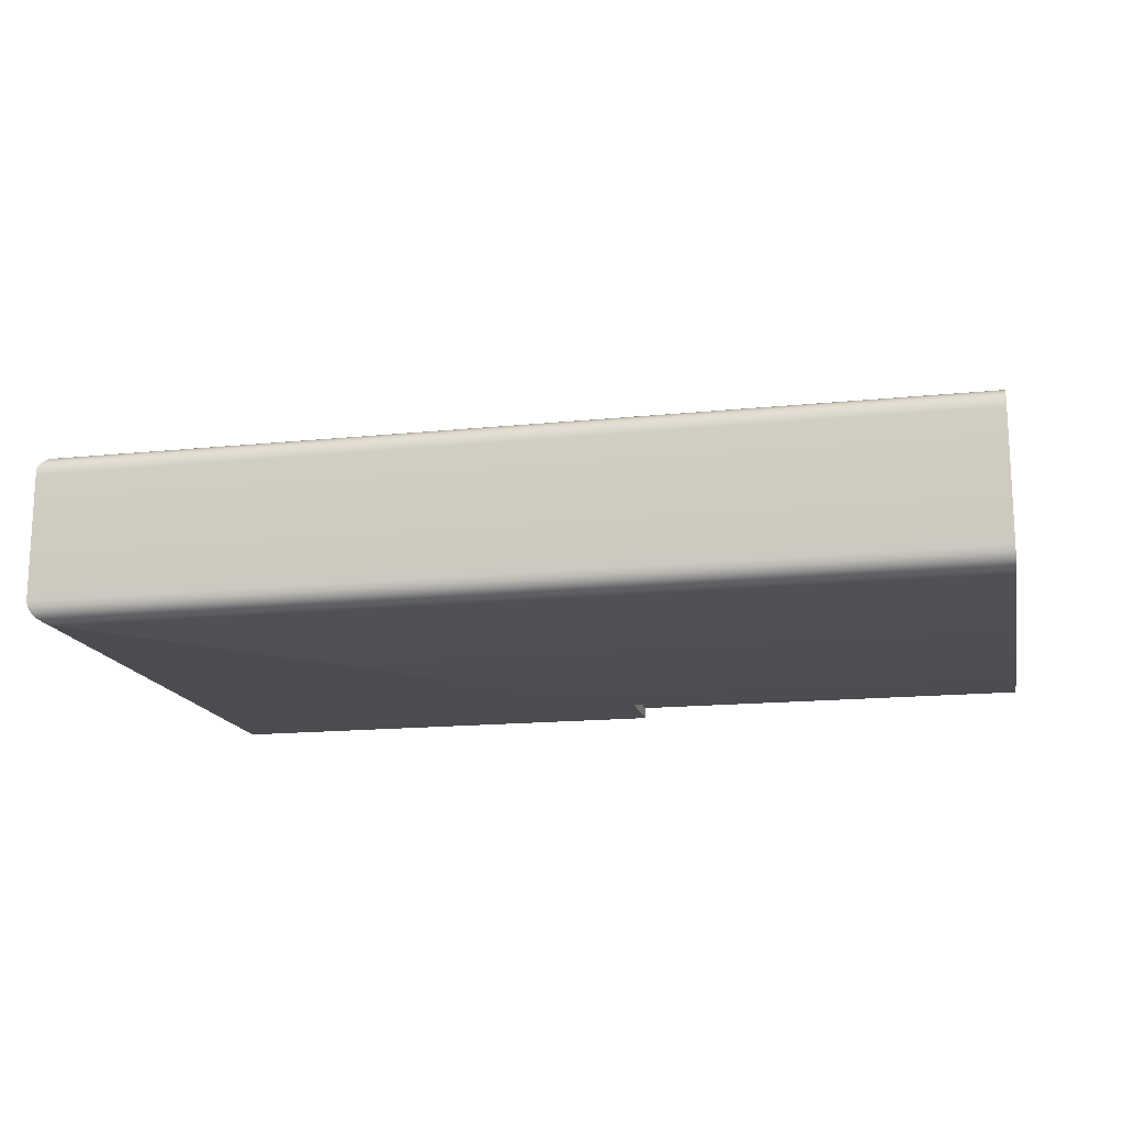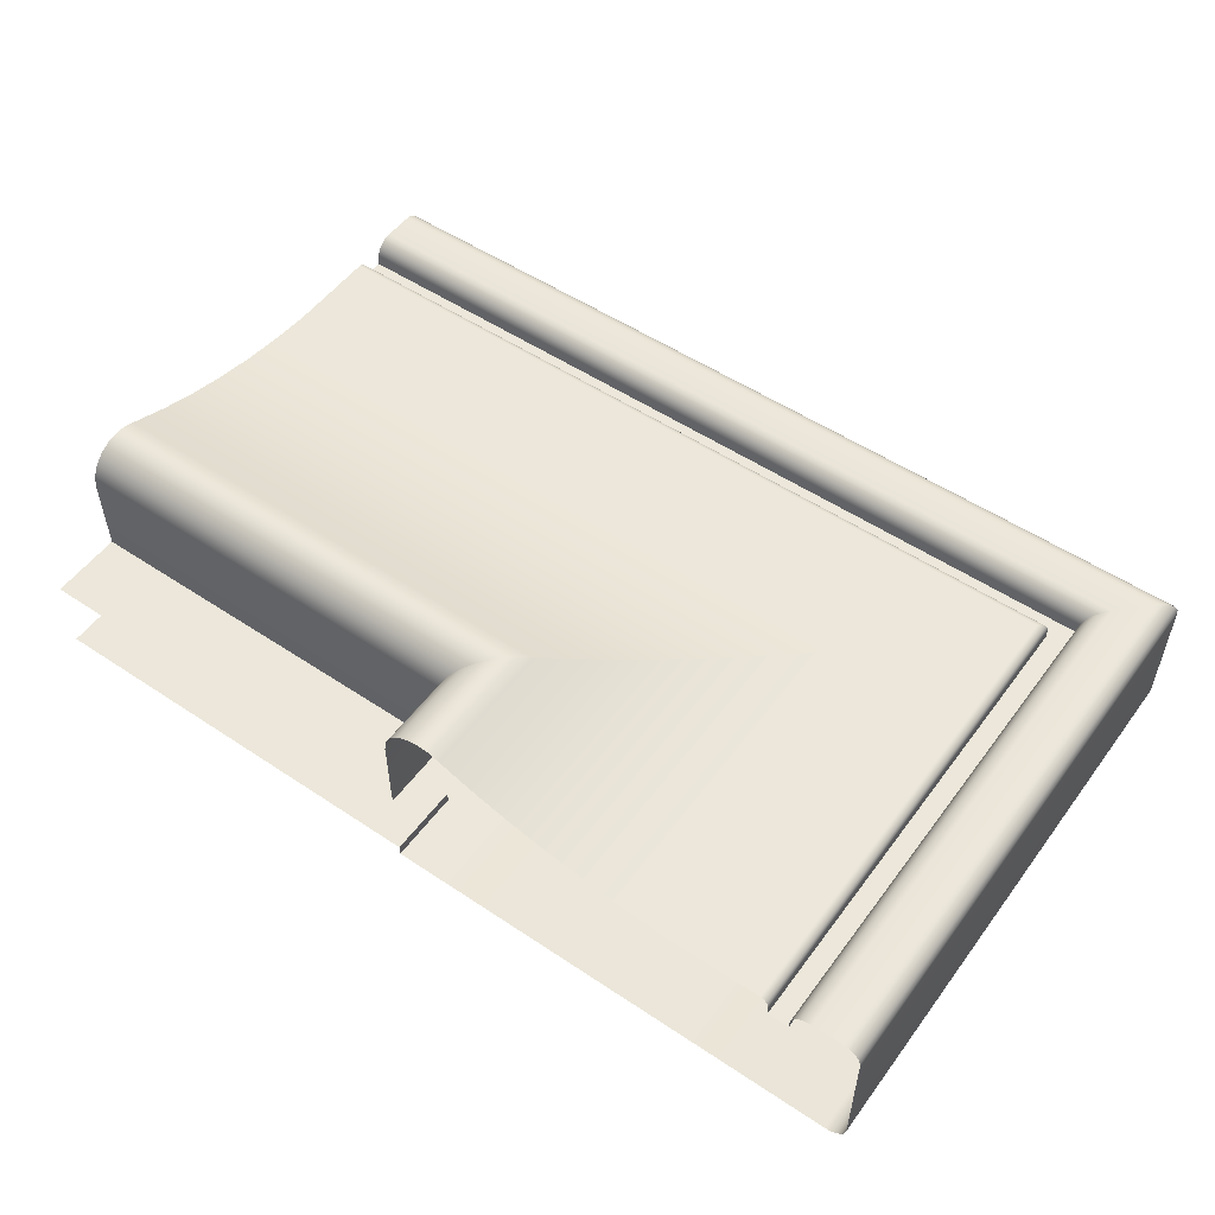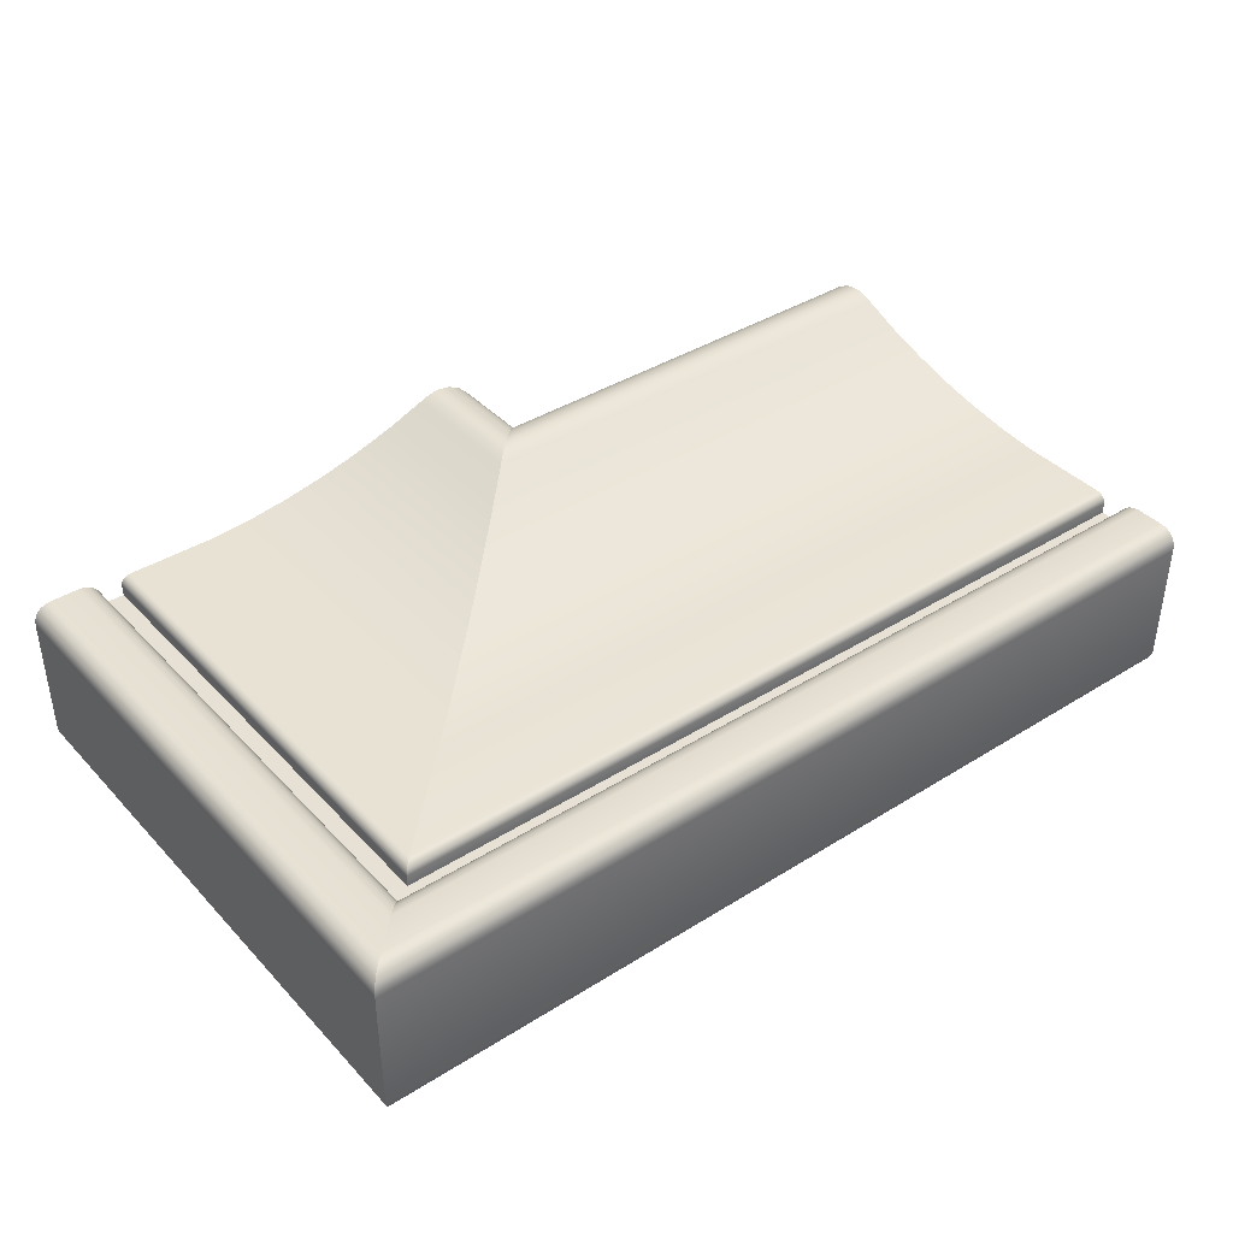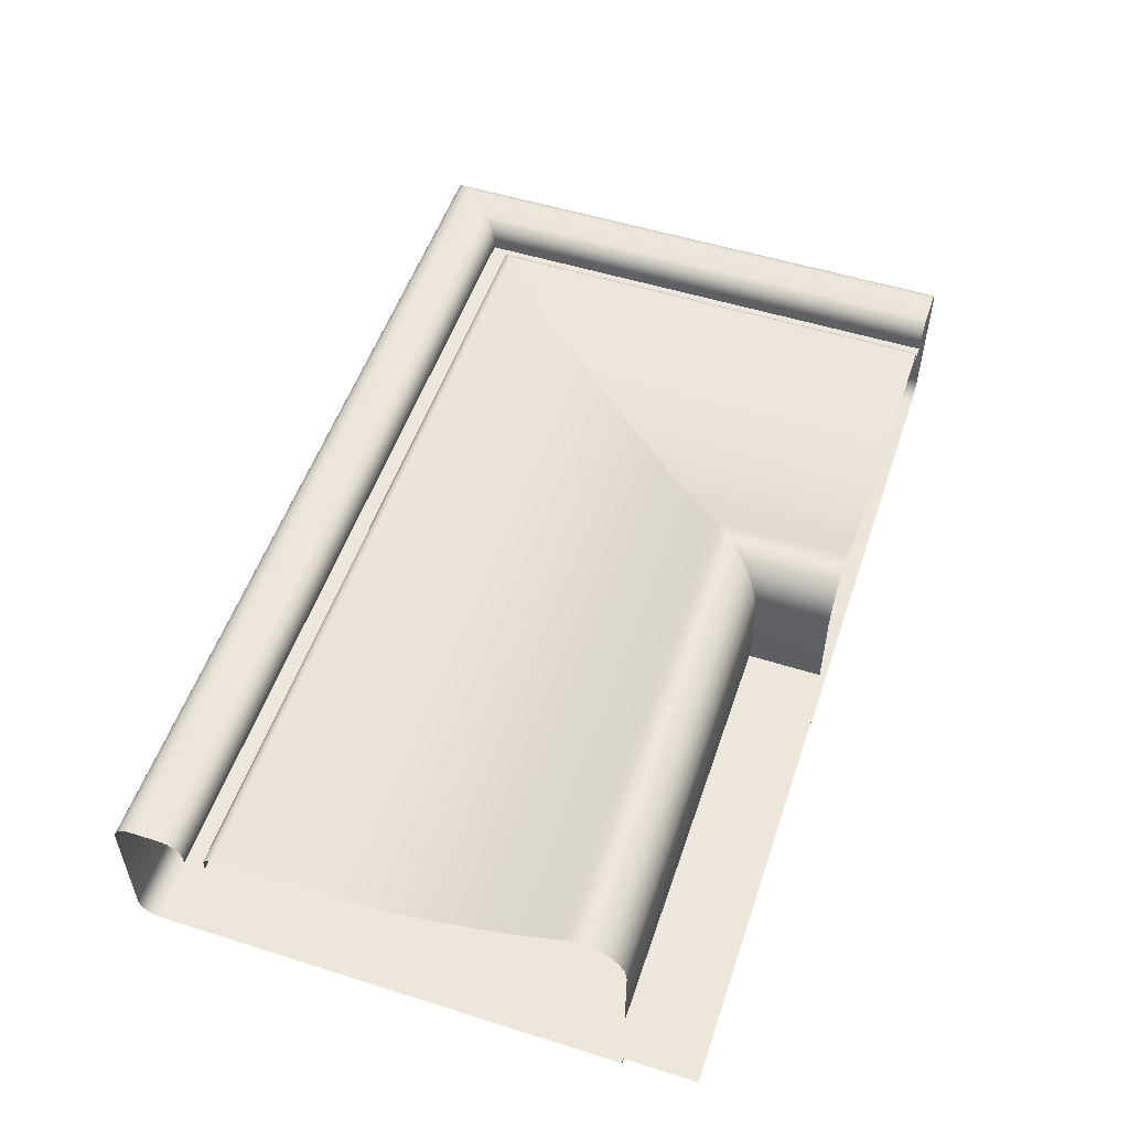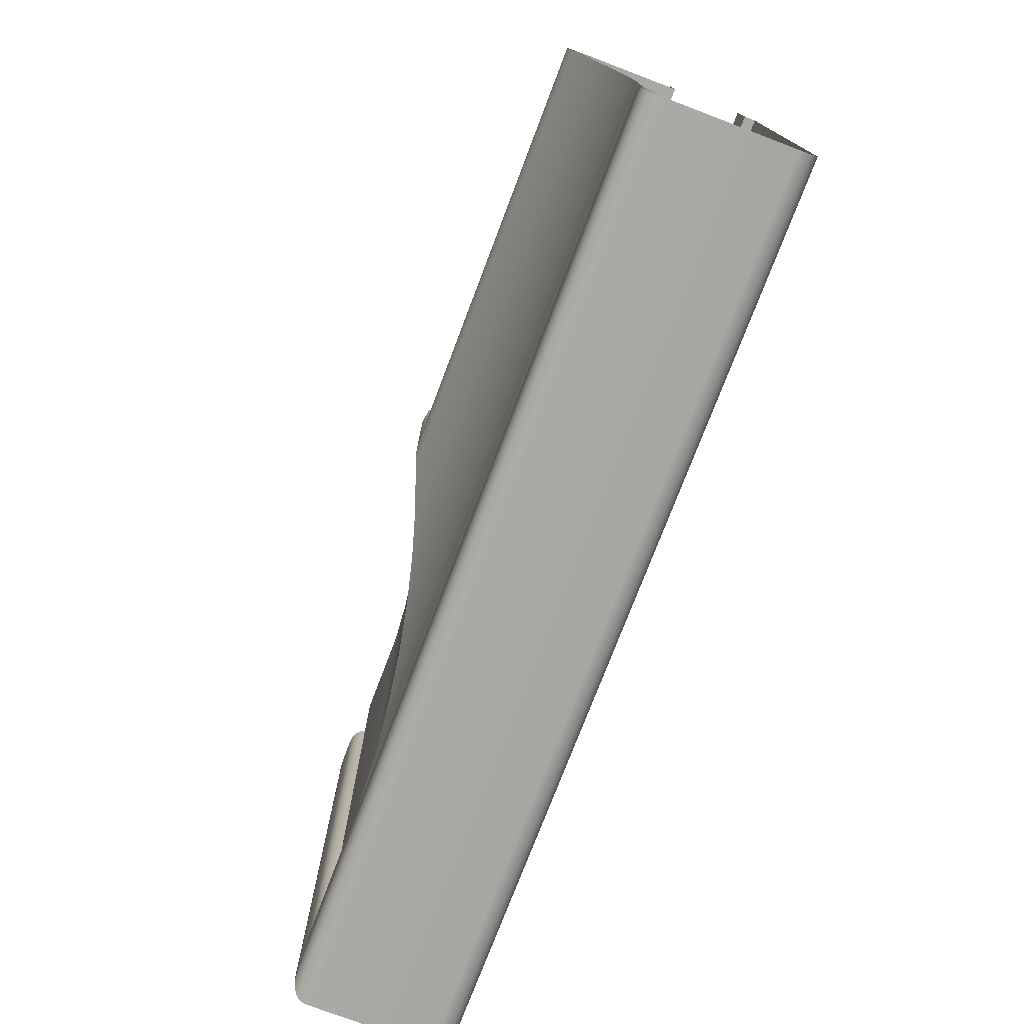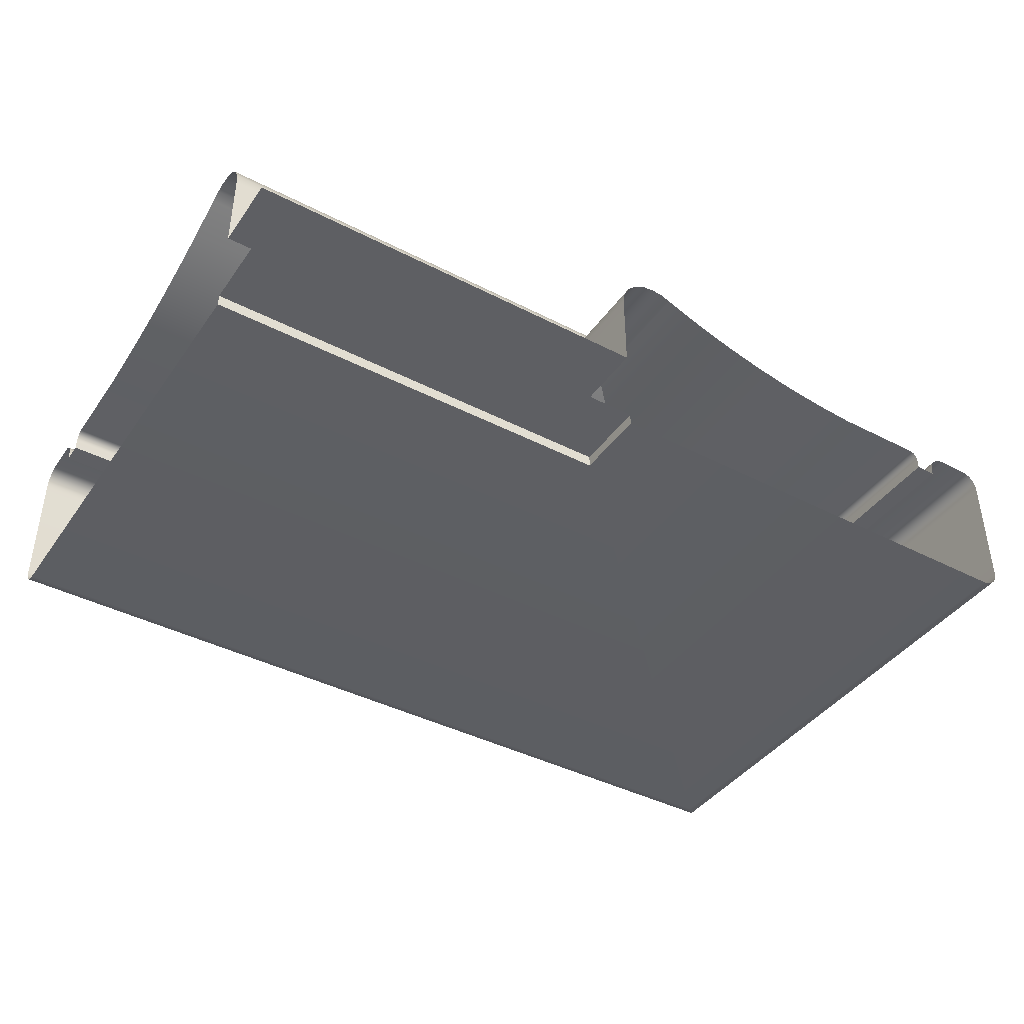
<metadata>
{"format":"obj","ext":"obj","renderer":"f3d","projection":"perspective","resolution":1024,"background":"white","views":[{"elev":-15.9,"azim":12.0,"up":"+Z"},{"elev":53.0,"azim":-144.4,"up":"+Z"},{"elev":39.3,"azim":-38.0,"up":"+Z"},{"elev":53.2,"azim":108.6,"up":"+Z"},{"elev":-75.4,"azim":69.2,"up":"+Y"},{"elev":-41.2,"azim":147.9,"up":"+Z"}]}
</metadata>
<code>
o DF_12_BL1/DF_12_BL/mesh21/mesh21-geometry#mesh21-geometry
v -0.6861 0.4457 0.3531
v -0.6326 0.4457 0.3421
v -0.6861 0.4457 0.3421
v -0.6326 0.4457 0.3531
v -0.6326 0.4551 0.3421
v -0.6861 0.4551 0.3531
v -0.6326 0.4455 0.3547
v -0.6861 0.4551 0.3421
v -0.6863 0.4551 0.3547
v -0.6863 0.4455 0.3547
v -0.6326 0.4447 0.3562
v -0.6871 0.4551 0.3562
v -0.6871 0.4447 0.3562
v -0.6882 0.4436 0.3574
v -0.6882 0.4551 0.3574
v -0.6326 0.4436 0.3574
v -0.6897 0.4421 0.3581
v -0.6897 0.4551 0.3581
v -0.6326 0.4421 0.3581
v -0.6913 0.4405 0.3584
v -0.6913 0.4551 0.3584
v -0.6326 0.4405 0.3584
v -0.6927 0.439 0.3582
v -0.6927 0.4551 0.3582
v -0.6326 0.439 0.3582
v -0.6941 0.4377 0.3576
v -0.6941 0.4551 0.3576
v -0.6326 0.4377 0.3576
v -0.699 0.4328 0.3557
v -0.699 0.4551 0.3557
v -0.6326 0.4328 0.3557
v -0.7041 0.4277 0.354
v -0.7041 0.4551 0.354
v -0.6326 0.4277 0.354
v -0.7092 0.4226 0.3527
v -0.7092 0.4551 0.3527
v -0.6326 0.4226 0.3527
v -0.7144 0.4174 0.3516
v -0.7144 0.4551 0.3516
v -0.6326 0.4174 0.3516
v -0.7197 0.4121 0.3509
v -0.7197 0.4551 0.3509
v -0.6326 0.4121 0.3509
v -0.725 0.4068 0.3504
v -0.725 0.4551 0.3504
v -0.6326 0.4068 0.3504
v -0.7367 0.3951 0.3505
v -0.7367 0.4551 0.3505
v -0.6326 0.3951 0.3505
v -0.737 0.3948 0.3504
v -0.737 0.4551 0.3504
v -0.6326 0.3948 0.3504
v -0.7374 0.3944 0.3502
v -0.7374 0.4551 0.3502
v -0.6326 0.3944 0.3502
v -0.7376 0.3941 0.35
v -0.7376 0.4551 0.35
v -0.6326 0.3941 0.35
v -0.6326 0.394 0.3496
v -0.7378 0.4551 0.3496
v -0.7378 0.394 0.3496
v -0.6326 0.3939 0.3493
v -0.7379 0.4551 0.3493
v -0.7379 0.3939 0.3493
v -0.6326 0.3939 0.3478
v -0.7379 0.4551 0.3478
v -0.7379 0.3939 0.3478
v -0.7406 0.3912 0.3478
v -0.7406 0.4551 0.3478
v -0.6326 0.3912 0.3478
v -0.6326 0.3912 0.3487
v -0.7406 0.4551 0.3487
v -0.7406 0.3912 0.3487
v -0.6326 0.3911 0.3495
v -0.7407 0.4551 0.3495
v -0.7407 0.3911 0.3495
v -0.6326 0.3907 0.3503
v -0.7411 0.4551 0.3503
v -0.7411 0.3907 0.3503
v -0.7416 0.3901 0.3508
v -0.7416 0.4551 0.3508
v -0.6326 0.3901 0.3508
v -0.7424 0.3894 0.3512
v -0.7424 0.4551 0.3512
v -0.6326 0.3894 0.3512
v -0.7432 0.3886 0.3513
v -0.7432 0.4551 0.3513
v -0.6326 0.3886 0.3513
v -0.7467 0.3851 0.3513
v -0.7467 0.4551 0.3513
v -0.6326 0.3851 0.3513
v -0.7475 0.3843 0.3513
v -0.7475 0.4551 0.3513
v -0.6326 0.3843 0.3513
v -0.7483 0.3835 0.351
v -0.7483 0.4551 0.351
v -0.6326 0.3835 0.351
v -0.6326 0.3829 0.3503
v -0.7489 0.4551 0.3503
v -0.7489 0.3829 0.3503
v -0.6326 0.3825 0.3496
v -0.7493 0.4551 0.3496
v -0.7493 0.3825 0.3496
v -0.6326 0.3825 0.3487
v -0.7493 0.4551 0.3487
v -0.7493 0.3825 0.3487
v -0.6326 0.3825 0.3327
v -0.7493 0.4551 0.3327
v -0.7493 0.3825 0.3327
v -0.7492 0.3826 0.3319
v -0.7492 0.4551 0.3319
v -0.6326 0.3826 0.3319
v -0.7488 0.383 0.3312
v -0.7488 0.4551 0.3312
v -0.6326 0.383 0.3312
v -0.7482 0.3836 0.3306
v -0.7482 0.4551 0.3306
v -0.6326 0.3836 0.3306
v -0.7475 0.3843 0.3302
v -0.6326 0.3843 0.3302
v -0.7475 0.4551 0.3302
v -0.7467 0.3851 0.3301
v -0.6326 0.3851 0.3301
v -0.7467 0.4551 0.3301
v -0.6861 0.4457 0.3301
v -0.6326 0.4457 0.3301
v -0.6861 0.4551 0.3301
v -0.6326 0.4457 0.3316
v -0.6861 0.4551 0.3316
v -0.6861 0.4457 0.3316
v -0.6326 0.4551 0.3316
f 1 2 3
f 2 1 4
f 5 3 2
f 3 6 1
f 1 7 4
f 3 5 8
f 6 3 8
f 9 1 6
f 7 1 10
f 1 9 10
f 10 11 7
f 12 10 9
f 11 10 13
f 10 12 13
f 14 11 13
f 15 13 12
f 11 14 16
f 13 15 14
f 17 16 14
f 18 14 15
f 16 17 19
f 14 18 17
f 20 19 17
f 21 17 18
f 19 20 22
f 17 21 20
f 23 22 20
f 24 20 21
f 22 23 25
f 20 24 23
f 26 25 23
f 27 23 24
f 25 26 28
f 23 27 26
f 29 28 26
f 30 26 27
f 28 29 31
f 26 30 29
f 32 31 29
f 33 29 30
f 31 32 34
f 29 33 32
f 35 34 32
f 36 32 33
f 34 35 37
f 32 36 35
f 38 37 35
f 39 35 36
f 37 38 40
f 35 39 38
f 41 40 38
f 42 38 39
f 40 41 43
f 38 42 41
f 44 43 41
f 45 41 42
f 43 44 46
f 41 45 44
f 47 46 44
f 48 44 45
f 46 47 49
f 44 48 47
f 50 49 47
f 51 47 48
f 49 50 52
f 47 51 50
f 53 52 50
f 54 50 51
f 52 53 55
f 50 54 53
f 56 55 53
f 57 53 54
f 55 56 58
f 53 57 56
f 56 59 58
f 60 56 57
f 59 56 61
f 56 60 61
f 61 62 59
f 63 61 60
f 62 61 64
f 61 63 64
f 64 65 62
f 66 64 63
f 65 64 67
f 64 66 67
f 68 65 67
f 69 67 66
f 65 68 70
f 67 69 68
f 68 71 70
f 72 68 69
f 71 68 73
f 68 72 73
f 73 74 71
f 75 73 72
f 74 73 76
f 73 75 76
f 76 77 74
f 78 76 75
f 77 76 79
f 76 78 79
f 80 77 79
f 81 79 78
f 77 80 82
f 79 81 80
f 83 82 80
f 84 80 81
f 82 83 85
f 80 84 83
f 86 85 83
f 87 83 84
f 85 86 88
f 83 87 86
f 89 88 86
f 90 86 87
f 88 89 91
f 86 90 89
f 92 91 89
f 93 89 90
f 91 92 94
f 89 93 92
f 95 94 92
f 96 92 93
f 94 95 97
f 92 96 95
f 95 98 97
f 99 95 96
f 98 95 100
f 95 99 100
f 100 101 98
f 102 100 99
f 101 100 103
f 100 102 103
f 103 104 101
f 105 103 102
f 104 103 106
f 103 105 106
f 106 107 104
f 108 106 105
f 107 106 109
f 106 108 109
f 110 107 109
f 111 109 108
f 107 110 112
f 109 111 110
f 113 112 110
f 114 110 111
f 112 113 115
f 110 114 113
f 116 115 113
f 117 113 114
f 115 116 118
f 113 117 116
f 119 118 116
f 117 119 116
f 118 119 120
f 119 117 121
f 122 120 119
f 121 122 119
f 120 122 123
f 122 121 124
f 125 123 122
f 124 125 122
f 123 125 126
f 125 124 127
f 125 128 126
f 129 125 127
f 128 125 130
f 125 129 130
f 129 128 130
f 128 129 131
f 3 2 1
f 4 1 2
f 2 3 5
f 1 6 3
f 4 7 1
f 8 5 3
f 8 3 6
f 6 1 9
f 10 1 7
f 10 9 1
f 7 11 10
f 9 10 12
f 13 10 11
f 13 12 10
f 13 11 14
f 12 13 15
f 16 14 11
f 14 15 13
f 14 16 17
f 15 14 18
f 19 17 16
f 17 18 14
f 17 19 20
f 18 17 21
f 22 20 19
f 20 21 17
f 20 22 23
f 21 20 24
f 25 23 22
f 23 24 20
f 23 25 26
f 24 23 27
f 28 26 25
f 26 27 23
f 26 28 29
f 27 26 30
f 31 29 28
f 29 30 26
f 29 31 32
f 30 29 33
f 34 32 31
f 32 33 29
f 32 34 35
f 33 32 36
f 37 35 34
f 35 36 32
f 35 37 38
f 36 35 39
f 40 38 37
f 38 39 35
f 38 40 41
f 39 38 42
f 43 41 40
f 41 42 38
f 41 43 44
f 42 41 45
f 46 44 43
f 44 45 41
f 44 46 47
f 45 44 48
f 49 47 46
f 47 48 44
f 47 49 50
f 48 47 51
f 52 50 49
f 50 51 47
f 50 52 53
f 51 50 54
f 55 53 52
f 53 54 50
f 53 55 56
f 54 53 57
f 58 56 55
f 56 57 53
f 58 59 56
f 57 56 60
f 61 56 59
f 61 60 56
f 59 62 61
f 60 61 63
f 64 61 62
f 64 63 61
f 62 65 64
f 63 64 66
f 67 64 65
f 67 66 64
f 67 65 68
f 66 67 69
f 70 68 65
f 68 69 67
f 70 71 68
f 69 68 72
f 73 68 71
f 73 72 68
f 71 74 73
f 72 73 75
f 76 73 74
f 76 75 73
f 74 77 76
f 75 76 78
f 79 76 77
f 79 78 76
f 79 77 80
f 78 79 81
f 82 80 77
f 80 81 79
f 80 82 83
f 81 80 84
f 85 83 82
f 83 84 80
f 83 85 86
f 84 83 87
f 88 86 85
f 86 87 83
f 86 88 89
f 87 86 90
f 91 89 88
f 89 90 86
f 89 91 92
f 90 89 93
f 94 92 91
f 92 93 89
f 92 94 95
f 93 92 96
f 97 95 94
f 95 96 92
f 97 98 95
f 96 95 99
f 100 95 98
f 100 99 95
f 98 101 100
f 99 100 102
f 103 100 101
f 103 102 100
f 101 104 103
f 102 103 105
f 106 103 104
f 106 105 103
f 104 107 106
f 105 106 108
f 109 106 107
f 109 108 106
f 109 107 110
f 108 109 111
f 112 110 107
f 110 111 109
f 110 112 113
f 111 110 114
f 115 113 112
f 113 114 110
f 113 115 116
f 114 113 117
f 118 116 115
f 116 117 113
f 116 118 119
f 116 119 117
f 120 119 118
f 121 117 119
f 119 120 122
f 119 122 121
f 123 122 120
f 124 121 122
f 122 123 125
f 122 125 124
f 126 125 123
f 127 124 125
f 126 128 125
f 127 125 129
f 130 125 128
f 130 129 125
f 130 128 129
f 131 129 128

</code>
